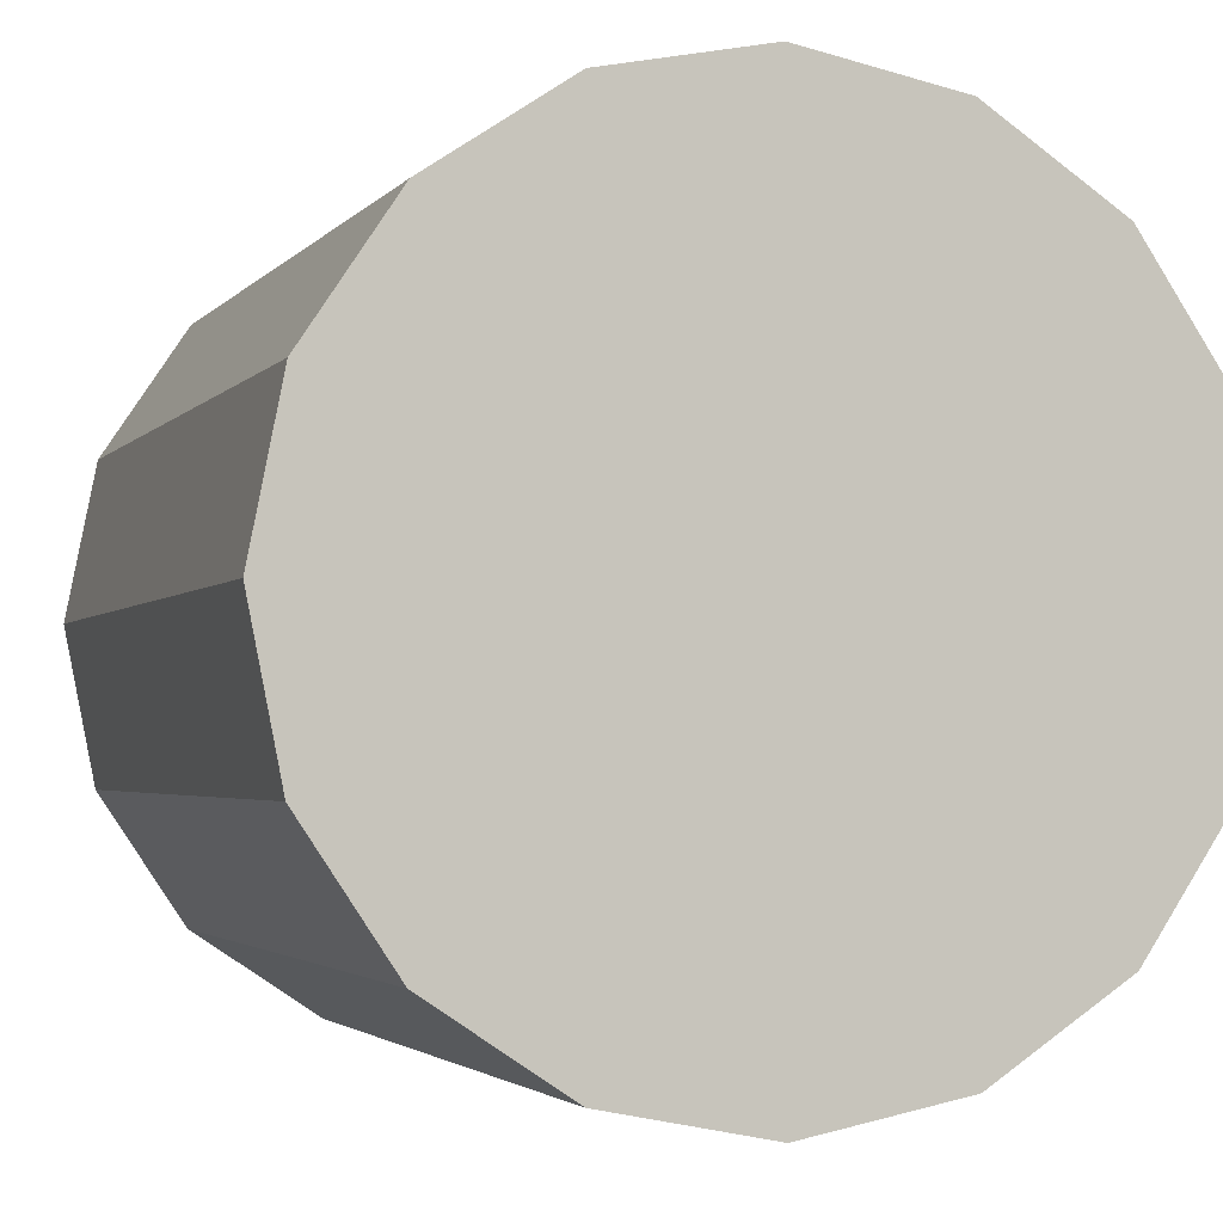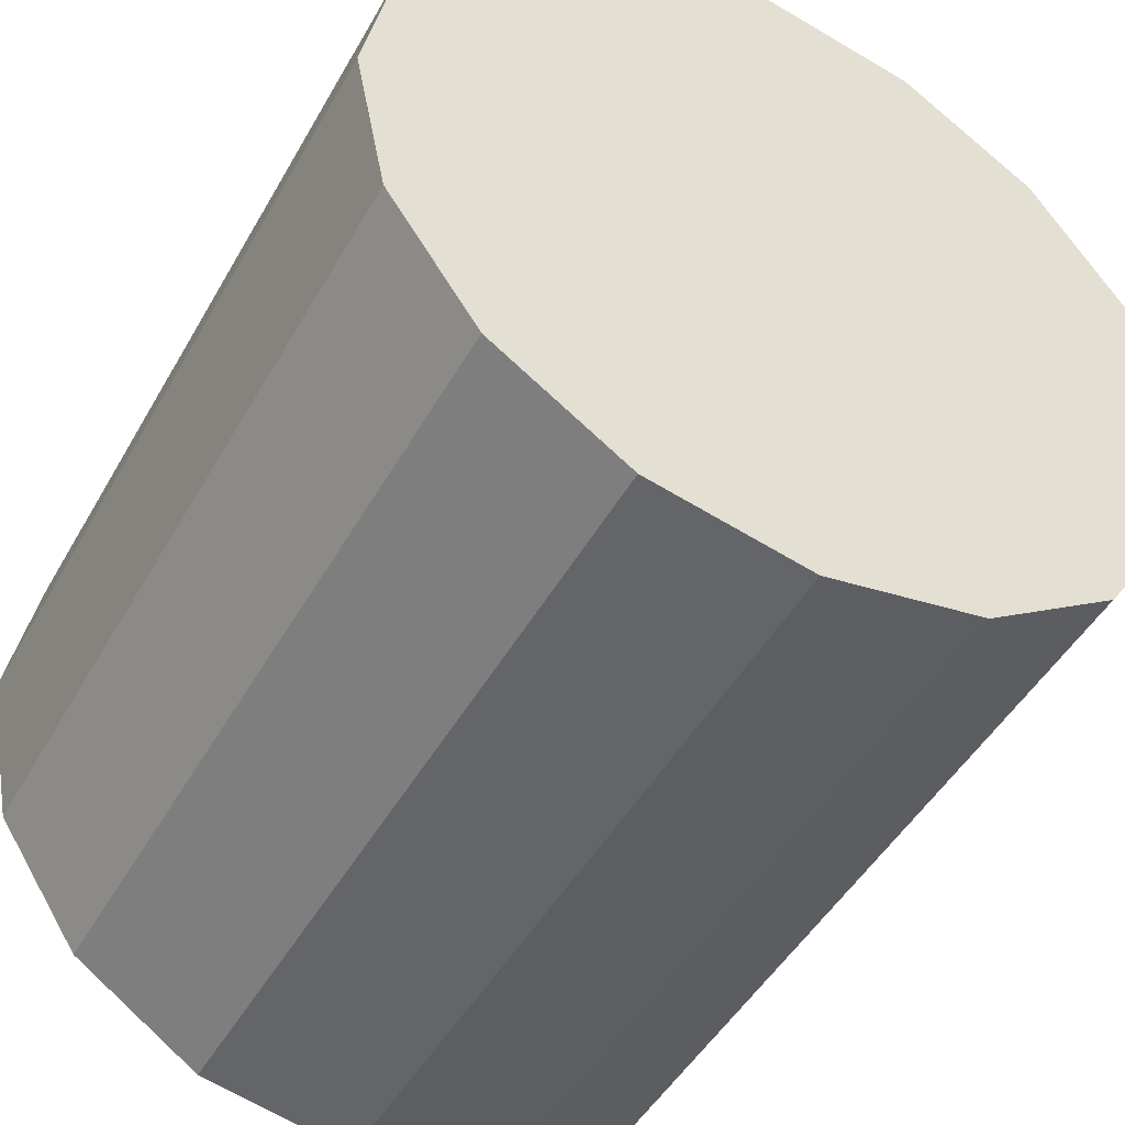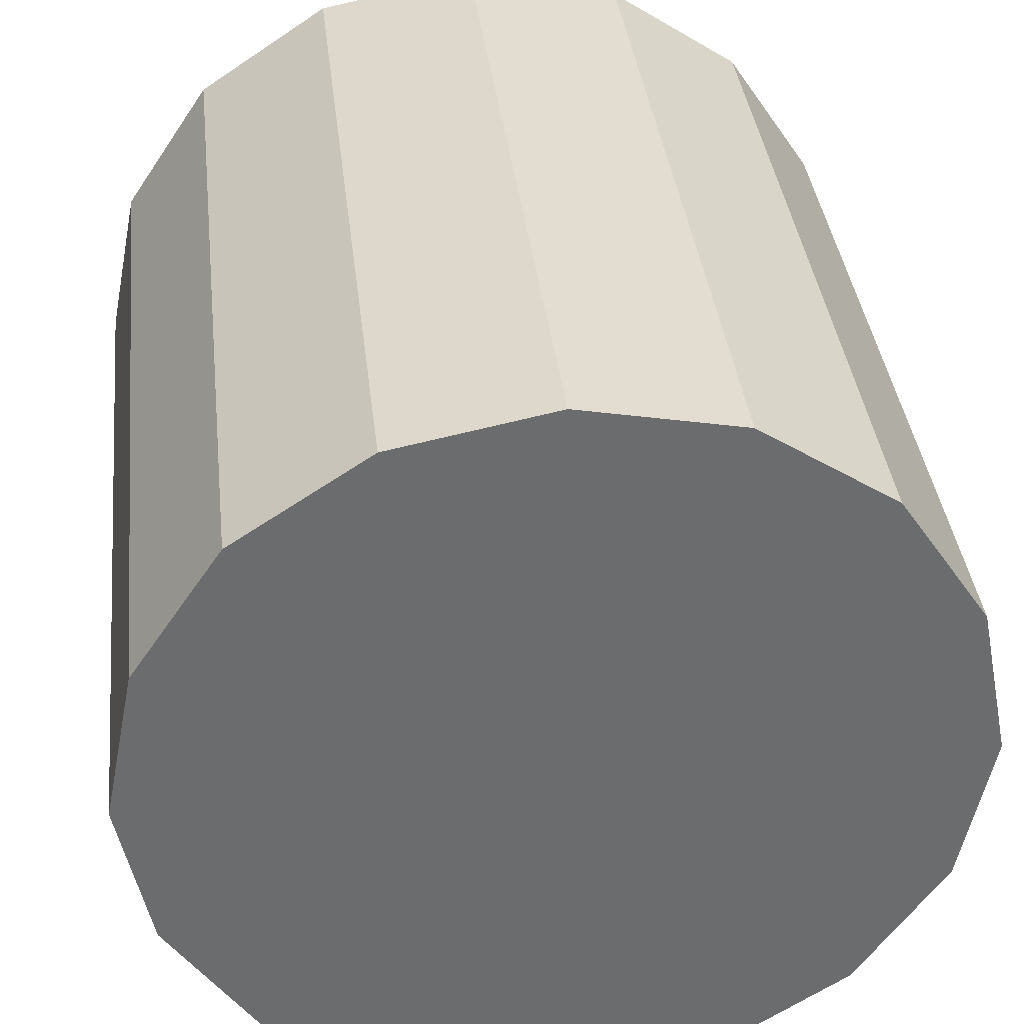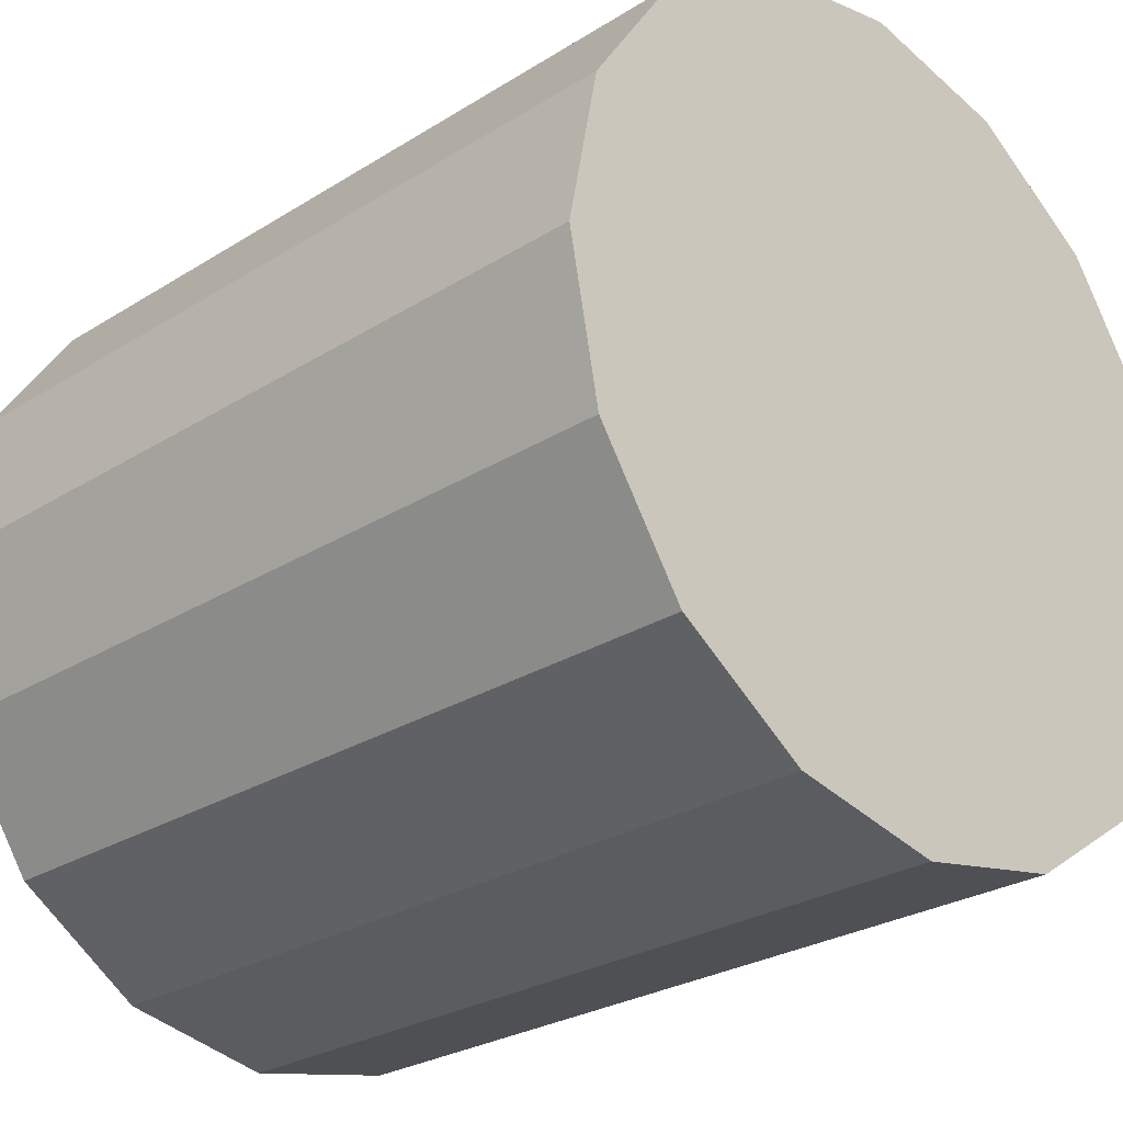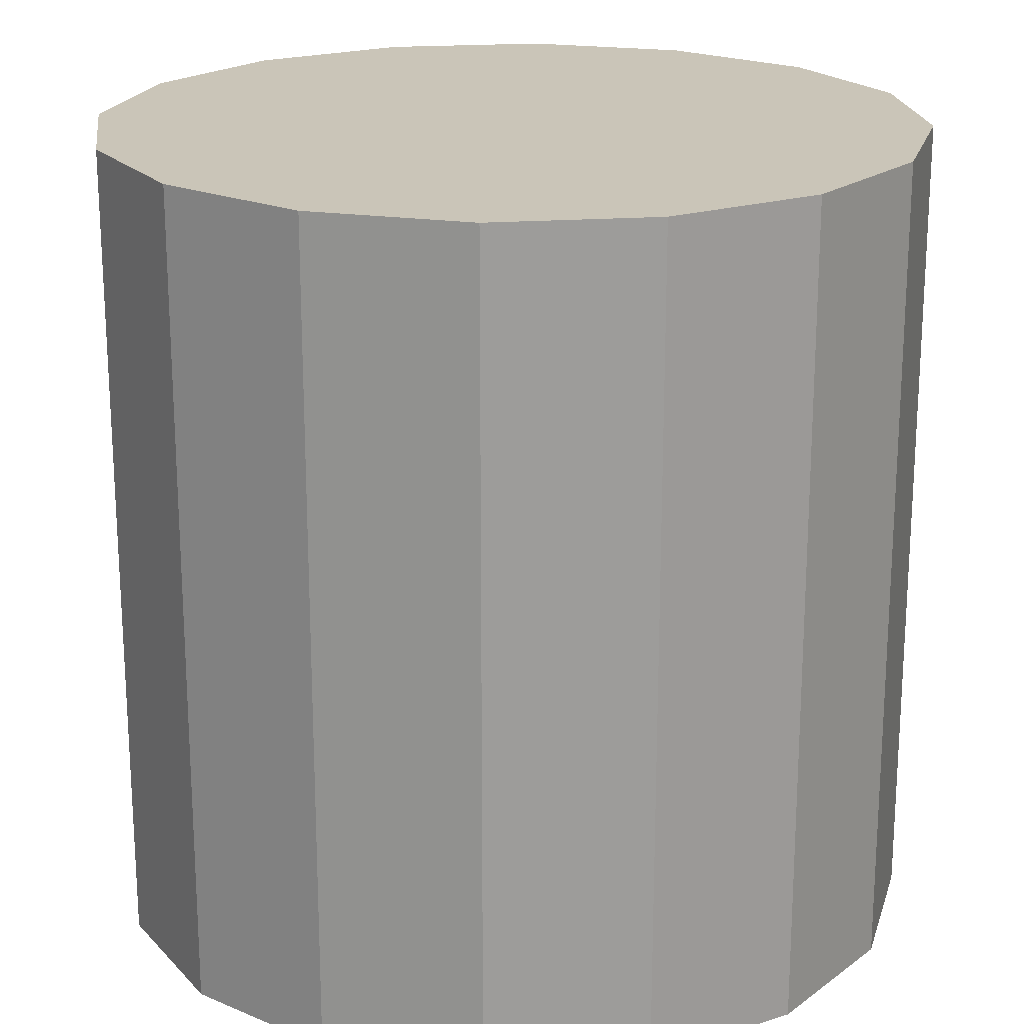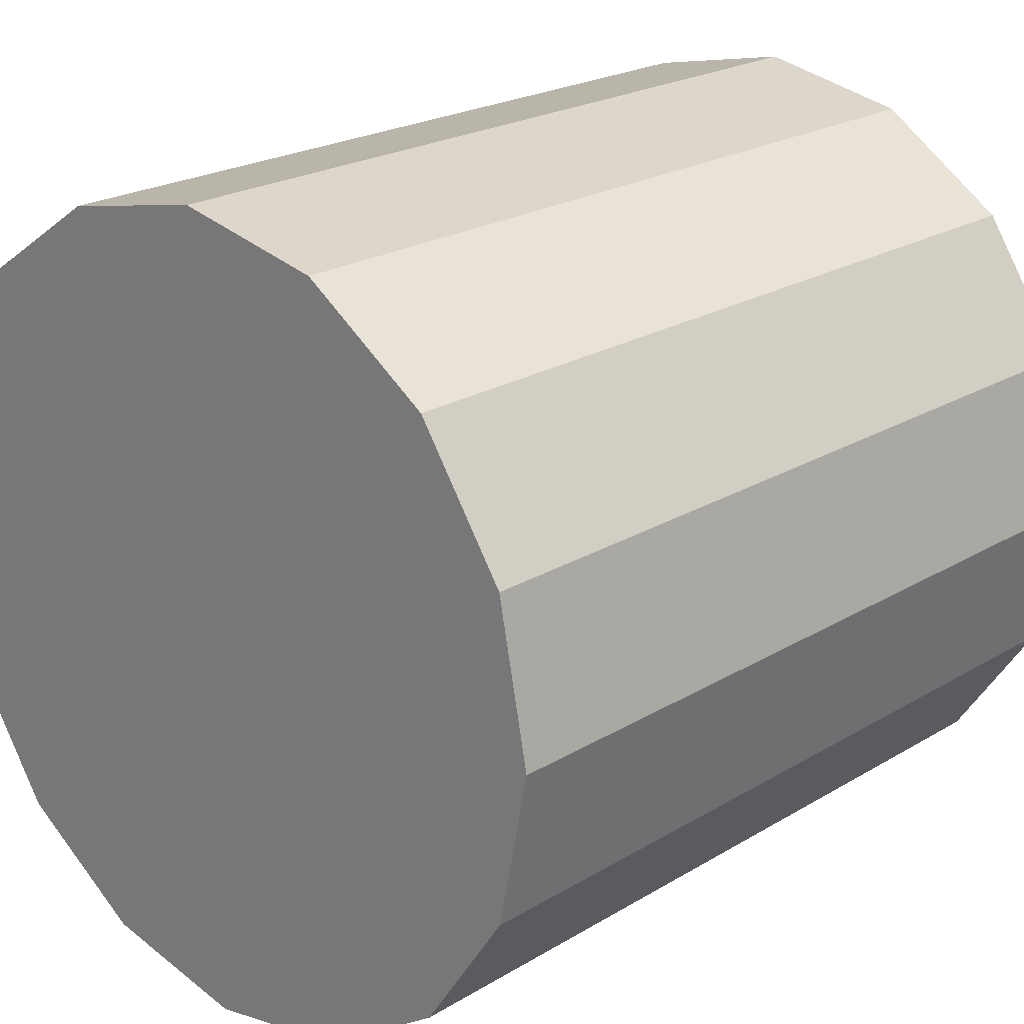
<metadata>
{"format":"obj","ext":"obj","renderer":"f3d","projection":"perspective","resolution":1024,"background":"white","views":[{"elev":-2.6,"azim":161.5,"up":"+Z"},{"elev":-47.6,"azim":151.7,"up":"+Z"},{"elev":36.8,"azim":-6.4,"up":"+Z"},{"elev":-26.7,"azim":134.4,"up":"+Z"},{"elev":20.4,"azim":26.3,"up":"+Y"},{"elev":22.2,"azim":43.8,"up":"+Z"}]}
</metadata>
<code>
o Cylinder_Cylinder.001
v 0 0 0
v 0 1 0
v 0 0 -0.5
v 0 1 -0.5
v 0.1913 0 -0.4619
v 0.1913 1 -0.4619
v 0.3536 0 -0.3536
v 0.3536 1 -0.3536
v 0.4619 0 -0.1913
v 0.4619 1 -0.1913
v 0.5 0 0
v 0.5 1 0
v 0.4619 0 0.1913
v 0.4619 1 0.1913
v 0.3536 0 0.3536
v 0.3536 1 0.3536
v 0.1913 0 0.4619
v 0.1913 1 0.4619
v 0 0 0.5
v 0 1 0.5
v -0.1913 0 0.4619
v -0.1913 1 0.4619
v -0.3536 0 0.3536
v -0.3536 1 0.3536
v -0.4619 0 0.1913
v -0.4619 1 0.1913
v -0.5 0 0
v -0.5 1 0
v -0.4619 0 -0.1913
v -0.4619 1 -0.1913
v -0.3536 0 -0.3536
v -0.3536 1 -0.3536
v -0.1913 0 -0.4619
v -0.1913 1 -0.4619
f 1 3 5
f 2 6 4
f 3 4 6 5
f 1 5 7
f 2 8 6
f 5 6 8 7
f 1 7 9
f 2 10 8
f 7 8 10 9
f 1 9 11
f 2 12 10
f 9 10 12 11
f 1 11 13
f 2 14 12
f 11 12 14 13
f 1 13 15
f 2 16 14
f 13 14 16 15
f 1 15 17
f 2 18 16
f 15 16 18 17
f 1 17 19
f 2 20 18
f 17 18 20 19
f 1 19 21
f 2 22 20
f 19 20 22 21
f 1 21 23
f 2 24 22
f 21 22 24 23
f 1 23 25
f 2 26 24
f 23 24 26 25
f 1 25 27
f 2 28 26
f 25 26 28 27
f 1 27 29
f 2 30 28
f 27 28 30 29
f 1 29 31
f 2 32 30
f 29 30 32 31
f 1 31 33
f 2 34 32
f 31 32 34 33
f 1 33 3
f 2 4 34
f 33 34 4 3

</code>
